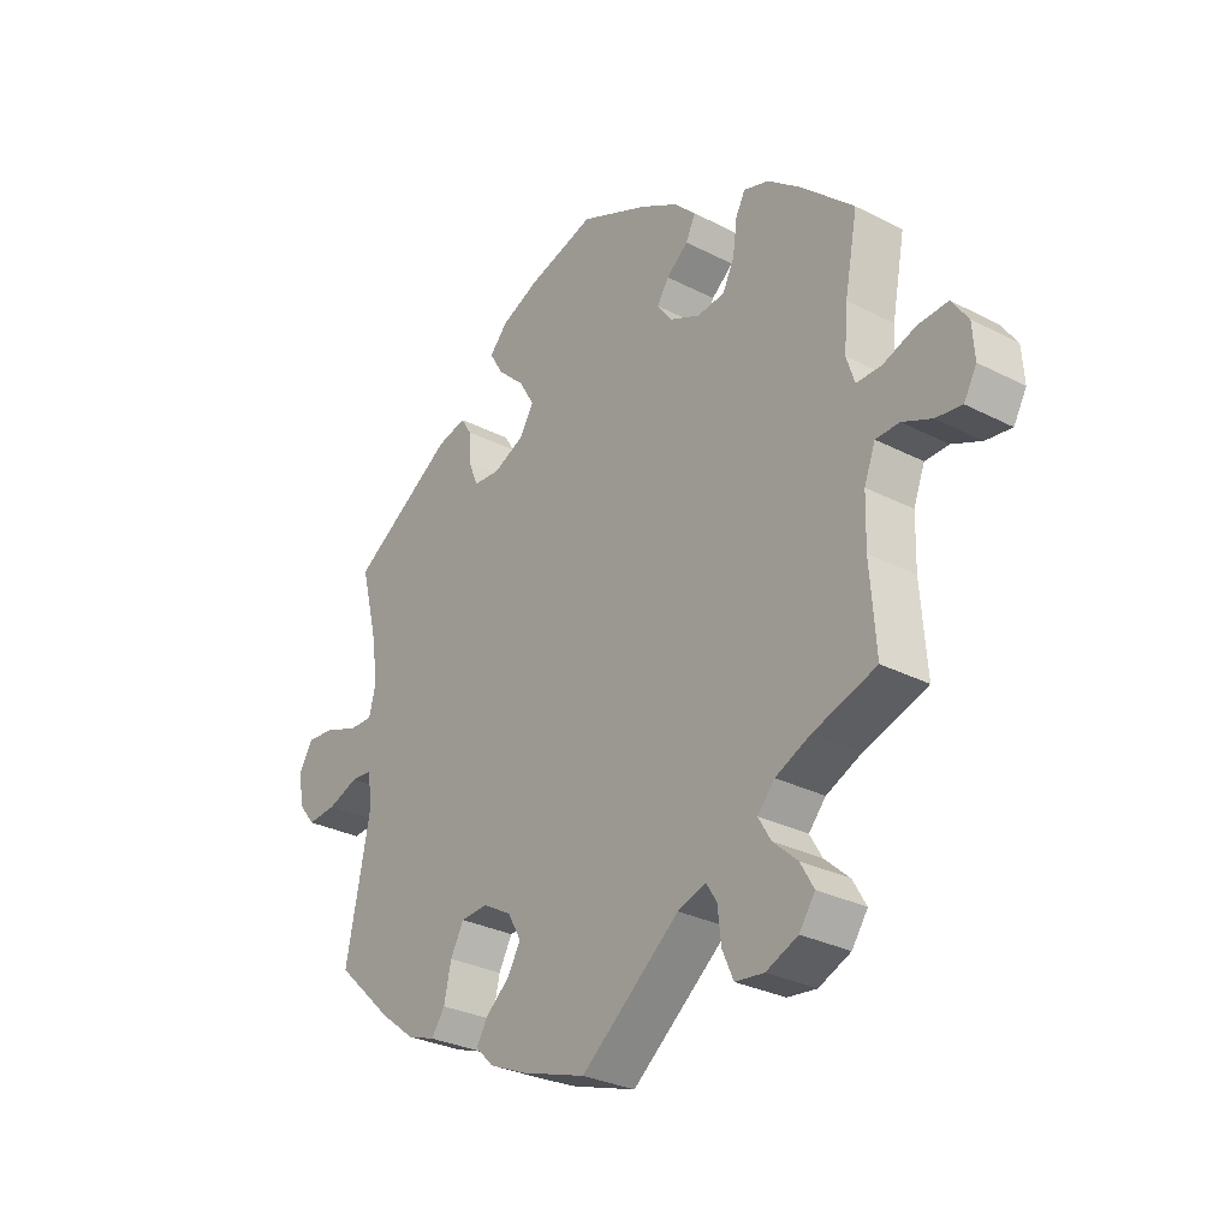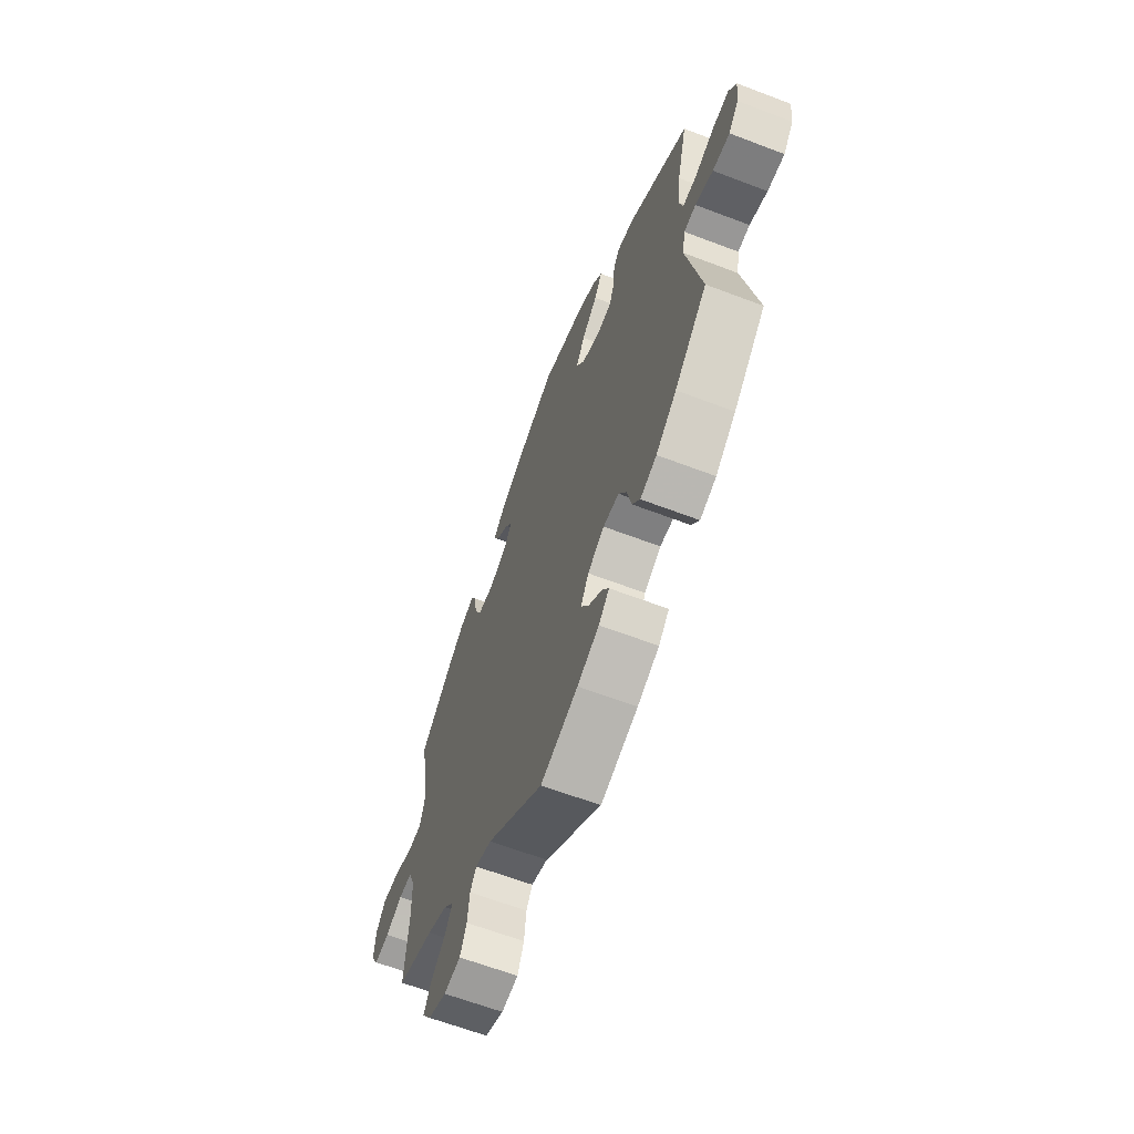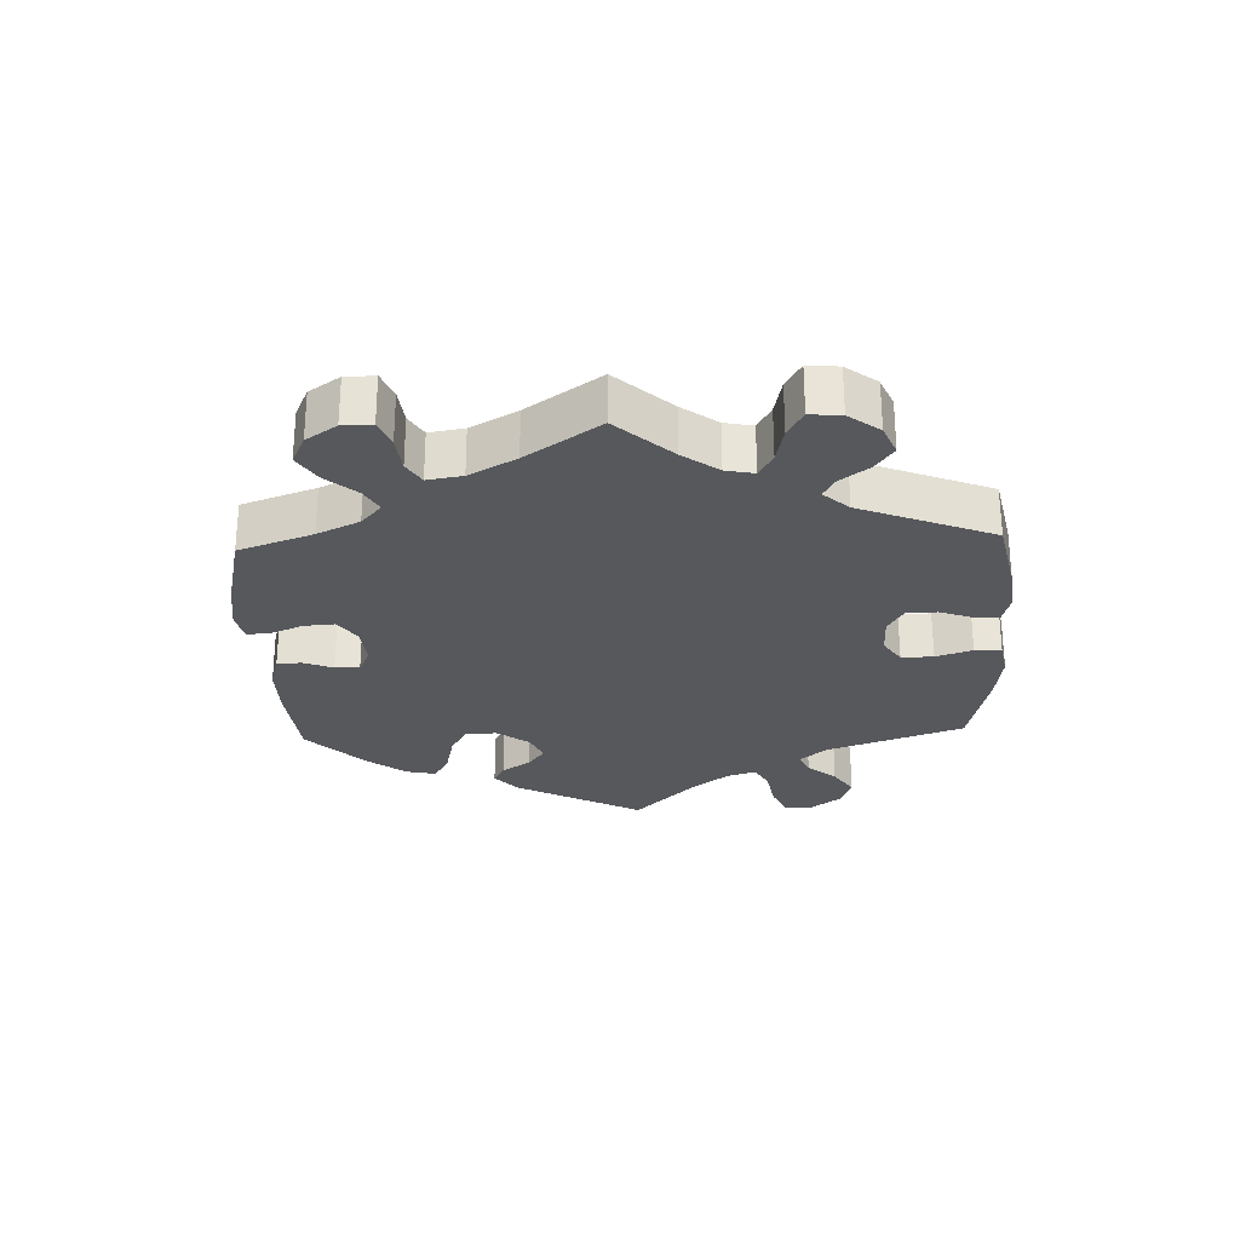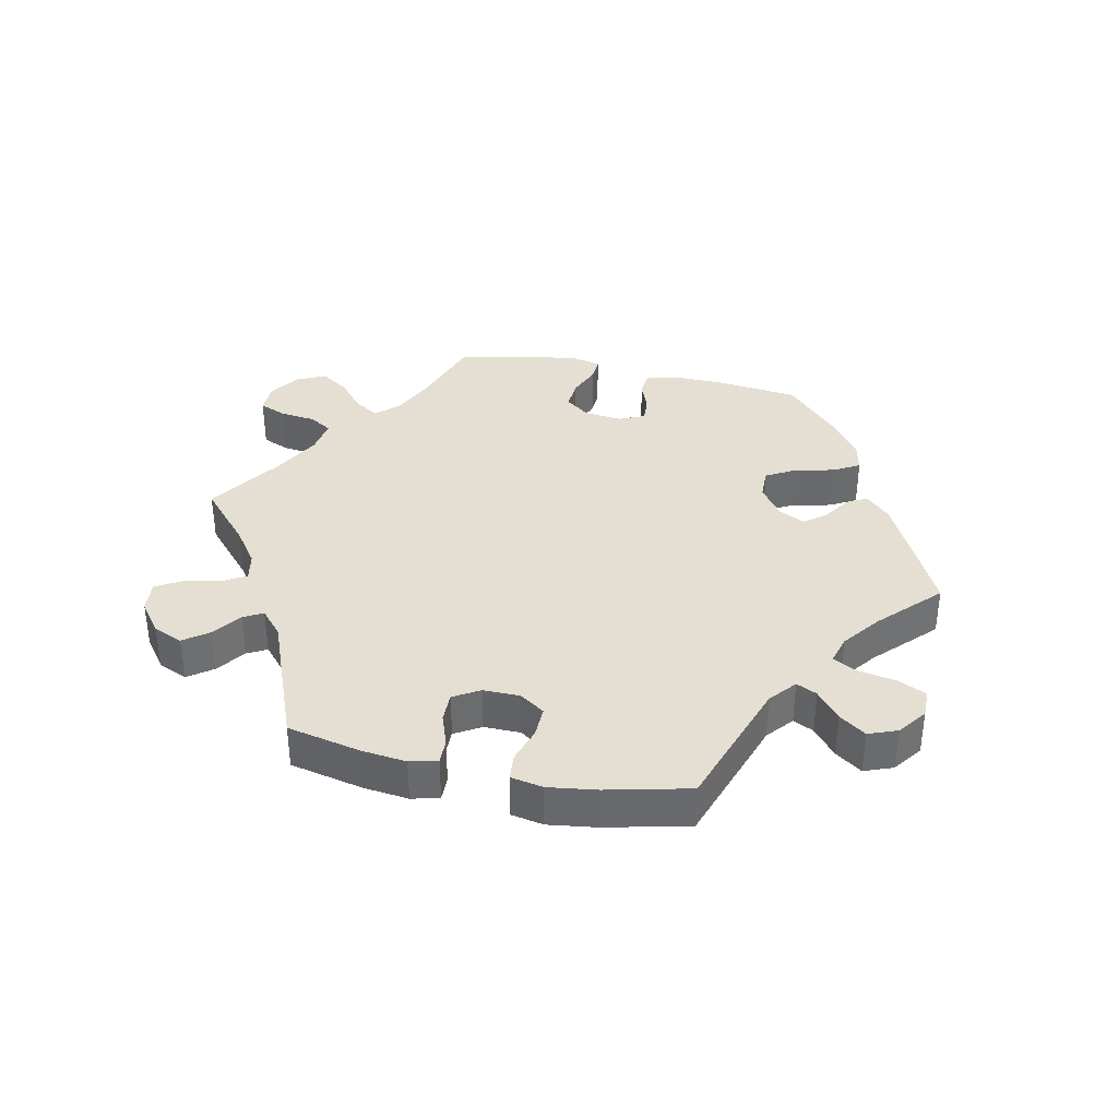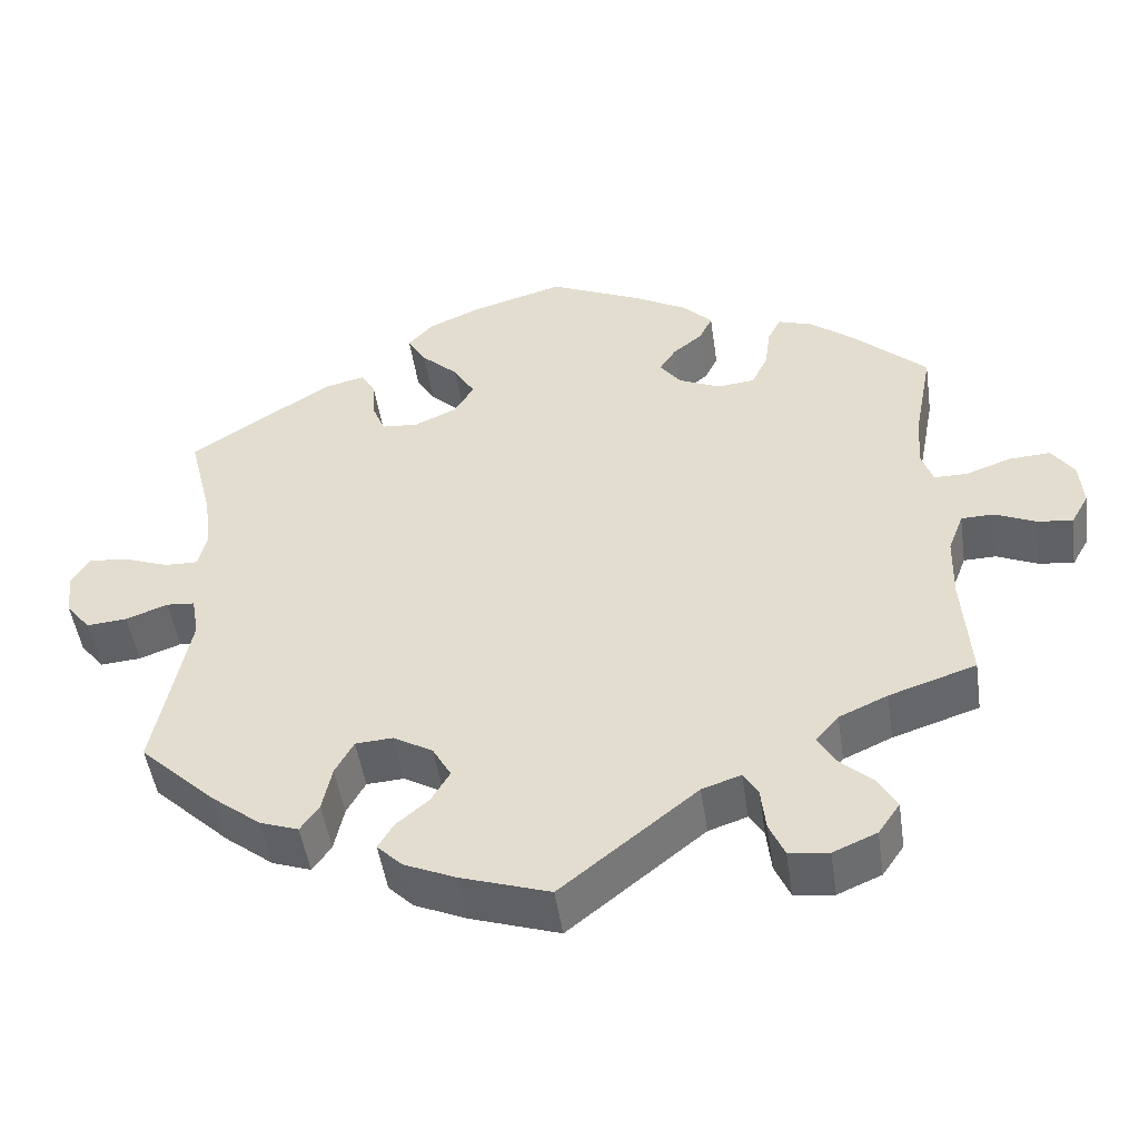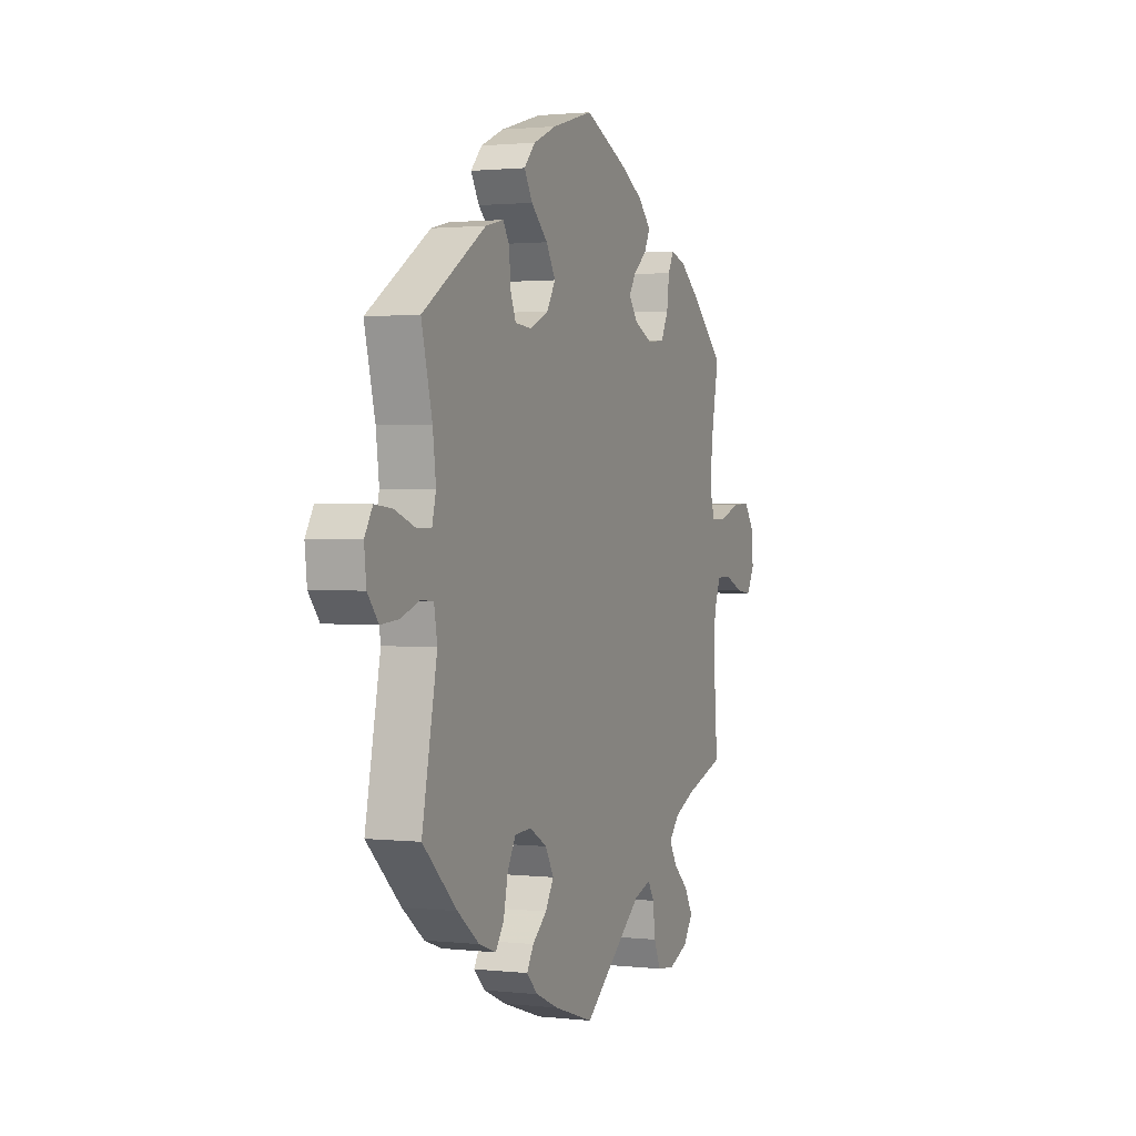
<metadata>
{"format":"obj","ext":"obj","renderer":"f3d","projection":"perspective","resolution":1024,"background":"white","views":[{"elev":-29.6,"azim":52.9,"up":"+Z"},{"elev":-63.5,"azim":-111.1,"up":"+Z"},{"elev":-28.1,"azim":122.2,"up":"+Y"},{"elev":37.1,"azim":-137.8,"up":"+Y"},{"elev":-48.7,"azim":8.3,"up":"+Z"},{"elev":1.4,"azim":-67.9,"up":"+Z"}]}
</metadata>
<code>
v -0.109 0.07 -0.542
v -0.173 0.07 -0.514
v -0.204 0.07 -0.483
v -0.185 0.07 -0.451
v -0.145 0.07 -0.417
v -0.122 0.07 -0.378
v -0.145 0.07 -0.337
v -0.194 0.07 -0.309
v -0.24 0.07 -0.312
v -0.263 0.07 -0.354
v -0.275 0.07 -0.41
v -0.298 0.07 -0.443
v -0.346 0.07 -0.426
v -0.406 0.07 -0.379
v -0.501 0.07 -0.289
v -0.459 0.07 -0.077
v -0.468 0.07 -0.026
v -0.503 0.07 -0.023
v -0.555 0.07 -0.042
v -0.605 0.07 -0.046
v -0.635 0.07 -0.009
v -0.641 0.07 0.045
v -0.619 0.07 0.082
v -0.57 0.07 0.077
v -0.514 0.07 0.056
v -0.473 0.07 0.055
v -0.462 0.07 0.099
v -0.471 0.07 0.17
v -0.501 0.07 0.289
v -0.325 0.07 0.403
v -0.275 0.07 0.415
v -0.257 0.07 0.386
v -0.254 0.07 0.336
v -0.238 0.07 0.297
v -0.193 0.07 0.293
v -0.14 0.07 0.317
v -0.116 0.07 0.357
v -0.142 0.07 0.401
v -0.188 0.07 0.444
v -0.211 0.07 0.483
v -0.18 0.07 0.517
v -0.116 0.07 0.545
v -0.001 0.07 0.578
v 0.115 0.07 0.526
v 0.181 0.07 0.489
v 0.217 0.07 0.452
v 0.201 0.07 0.419
v 0.164 0.07 0.389
v 0.144 0.07 0.358
v 0.169 0.07 0.324
v 0.221 0.07 0.3
v 0.268 0.07 0.305
v 0.288 0.07 0.346
v 0.295 0.07 0.399
v 0.311 0.07 0.43
v 0.354 0.07 0.416
v 0.41 0.07 0.372
v 0.5 0.07 0.289
v 0.478 0.07 0.173
v 0.472 0.07 0.103
v 0.486 0.07 0.06
v 0.528 0.07 0.06
v 0.584 0.07 0.08
v 0.635 0.07 0.083
v 0.663 0.07 0.043
v 0.667 0.07 -0.013
v 0.645 0.07 -0.052
v 0.601 0.07 -0.046
v 0.551 0.07 -0.024
v 0.511 0.07 -0.025
v 0.492 0.07 -0.075
v 0.49 0.07 -0.155
v 0.5 0.07 -0.289
v 0.393 0.07 -0.324
v 0.333 0.07 -0.351
v 0.304 0.07 -0.384
v 0.325 0.07 -0.42
v 0.367 0.07 -0.458
v 0.39 0.07 -0.498
v 0.363 0.07 -0.537
v 0.309 0.07 -0.56
v 0.26 0.07 -0.554
v 0.241 0.07 -0.511
v 0.235 0.07 -0.457
v 0.217 0.07 -0.428
v 0.169 0.07 -0.444
v 0.001 0.07 -0.578
v -0.109 0 -0.542
v -0.173 0 -0.514
v -0.204 0 -0.483
v -0.185 0 -0.451
v -0.145 0 -0.417
v -0.122 0 -0.378
v -0.145 0 -0.337
v -0.194 0 -0.309
v -0.24 0 -0.312
v -0.263 0 -0.354
v -0.275 0 -0.41
v -0.298 0 -0.443
v -0.346 0 -0.426
v -0.406 0 -0.379
v -0.501 0 -0.289
v -0.459 0 -0.077
v -0.468 0 -0.026
v -0.503 0 -0.023
v -0.555 0 -0.042
v -0.605 0 -0.046
v -0.635 0 -0.009
v -0.641 0 0.045
v -0.619 0 0.082
v -0.57 0 0.077
v -0.514 0 0.056
v -0.473 0 0.055
v -0.462 0 0.099
v -0.471 0 0.17
v -0.501 0 0.289
v -0.325 0 0.403
v -0.275 0 0.415
v -0.257 0 0.386
v -0.254 0 0.336
v -0.238 0 0.297
v -0.193 0 0.293
v -0.14 0 0.317
v -0.116 0 0.357
v -0.142 0 0.401
v -0.188 0 0.444
v -0.211 0 0.483
v -0.18 0 0.517
v -0.116 0 0.545
v -0.001 0 0.578
v 0.115 0 0.526
v 0.181 0 0.489
v 0.217 0 0.452
v 0.201 0 0.419
v 0.164 0 0.389
v 0.144 0 0.358
v 0.169 0 0.324
v 0.221 0 0.3
v 0.268 0 0.305
v 0.288 0 0.346
v 0.295 0 0.399
v 0.311 0 0.43
v 0.354 0 0.416
v 0.41 0 0.372
v 0.5 0 0.289
v 0.478 0 0.173
v 0.472 0 0.103
v 0.486 0 0.06
v 0.528 0 0.06
v 0.584 0 0.08
v 0.635 0 0.083
v 0.663 0 0.043
v 0.667 0 -0.013
v 0.645 0 -0.052
v 0.601 0 -0.046
v 0.551 0 -0.024
v 0.511 0 -0.025
v 0.492 0 -0.075
v 0.49 0 -0.155
v 0.5 0 -0.289
v 0.393 0 -0.324
v 0.333 0 -0.351
v 0.304 0 -0.384
v 0.325 0 -0.42
v 0.367 0 -0.458
v 0.39 0 -0.498
v 0.363 0 -0.537
v 0.309 0 -0.56
v 0.26 0 -0.554
v 0.241 0 -0.511
v 0.235 0 -0.457
v 0.217 0 -0.428
v 0.169 0 -0.444
v 0.001 0 -0.578
f 86 87 1 2
f 85 86 2 3
f 81 82 83 84
f 81 84 85
f 80 81 85
f 77 78 79 80
f 76 77 80 85
f 75 76 85 3
f 72 73 74
f 71 72 74 75
f 70 71 75 3
f 66 67 68 69
f 66 69 70
f 65 66 70
f 62 63 64 65
f 61 62 65 70
f 60 61 70 3
f 56 57 58 59
f 53 54 55 56
f 52 53 56 59
f 51 52 59 60
f 45 46 47 48
f 45 48 49
f 44 45 49
f 43 44 49
f 42 43 49
f 41 42 49 50
f 38 39 40 41
f 37 38 41 50
f 30 31 32 33
f 28 29 30 33
f 27 28 33 34
f 26 27 34 35
f 22 23 24 25
f 22 25 26
f 21 22 26
f 18 19 20 21
f 17 18 21 26
f 16 17 26 35
f 10 11 12 13
f 9 10 13 14
f 60 3 4 5
f 60 5 6
f 51 60 6 7
f 36 37 50 51
f 36 51 7 8
f 35 36 8 9
f 15 16 35
f 9 14 15 35
f 89 88 174 173
f 90 89 173 172
f 171 170 169 168
f 172 171 168
f 172 168 167
f 167 166 165 164
f 172 167 164 163
f 90 172 163 162
f 161 160 159
f 162 161 159 158
f 90 162 158 157
f 156 155 154 153
f 157 156 153
f 157 153 152
f 152 151 150 149
f 157 152 149 148
f 90 157 148 147
f 146 145 144 143
f 143 142 141 140
f 146 143 140 139
f 147 146 139 138
f 135 134 133 132
f 136 135 132
f 136 132 131
f 136 131 130
f 136 130 129
f 137 136 129 128
f 128 127 126 125
f 137 128 125 124
f 120 119 118 117
f 120 117 116 115
f 121 120 115 114
f 122 121 114 113
f 112 111 110 109
f 113 112 109
f 113 109 108
f 108 107 106 105
f 113 108 105 104
f 122 113 104 103
f 100 99 98 97
f 101 100 97 96
f 92 91 90 147
f 93 92 147
f 94 93 147 138
f 138 137 124 123
f 95 94 138 123
f 96 95 123 122
f 122 103 102
f 122 102 101 96
f 1 88 89 2
f 2 89 90 3
f 3 90 91 4
f 4 91 92 5
f 5 92 93 6
f 6 93 94 7
f 7 94 95 8
f 8 95 96 9
f 9 96 97 10
f 10 97 98 11
f 11 98 99 12
f 12 99 100 13
f 13 100 101 14
f 14 101 102 15
f 15 102 103 16
f 16 103 104 17
f 17 104 105 18
f 18 105 106 19
f 19 106 107 20
f 20 107 108 21
f 21 108 109 22
f 22 109 110 23
f 23 110 111 24
f 24 111 112 25
f 25 112 113 26
f 26 113 114 27
f 27 114 115 28
f 28 115 116 29
f 29 116 117 30
f 30 117 118 31
f 31 118 119 32
f 32 119 120 33
f 33 120 121 34
f 34 121 122 35
f 35 122 123 36
f 36 123 124 37
f 37 124 125 38
f 38 125 126 39
f 39 126 127 40
f 40 127 128 41
f 41 128 129 42
f 42 129 130 43
f 43 130 131 44
f 44 131 132 45
f 45 132 133 46
f 46 133 134 47
f 47 134 135 48
f 48 135 136 49
f 49 136 137 50
f 50 137 138 51
f 51 138 139 52
f 52 139 140 53
f 53 140 141 54
f 54 141 142 55
f 55 142 143 56
f 56 143 144 57
f 57 144 145 58
f 58 145 146 59
f 59 146 147 60
f 60 147 148 61
f 61 148 149 62
f 62 149 150 63
f 63 150 151 64
f 64 151 152 65
f 65 152 153 66
f 66 153 154 67
f 67 154 155 68
f 68 155 156 69
f 69 156 157 70
f 70 157 158 71
f 71 158 159 72
f 72 159 160 73
f 73 160 161 74
f 74 161 162 75
f 75 162 163 76
f 76 163 164 77
f 77 164 165 78
f 78 165 166 79
f 79 166 167 80
f 80 167 168 81
f 81 168 169 82
f 82 169 170 83
f 83 170 171 84
f 84 171 172 85
f 85 172 173 86
f 86 173 174 87
f 87 174 88 1

</code>
